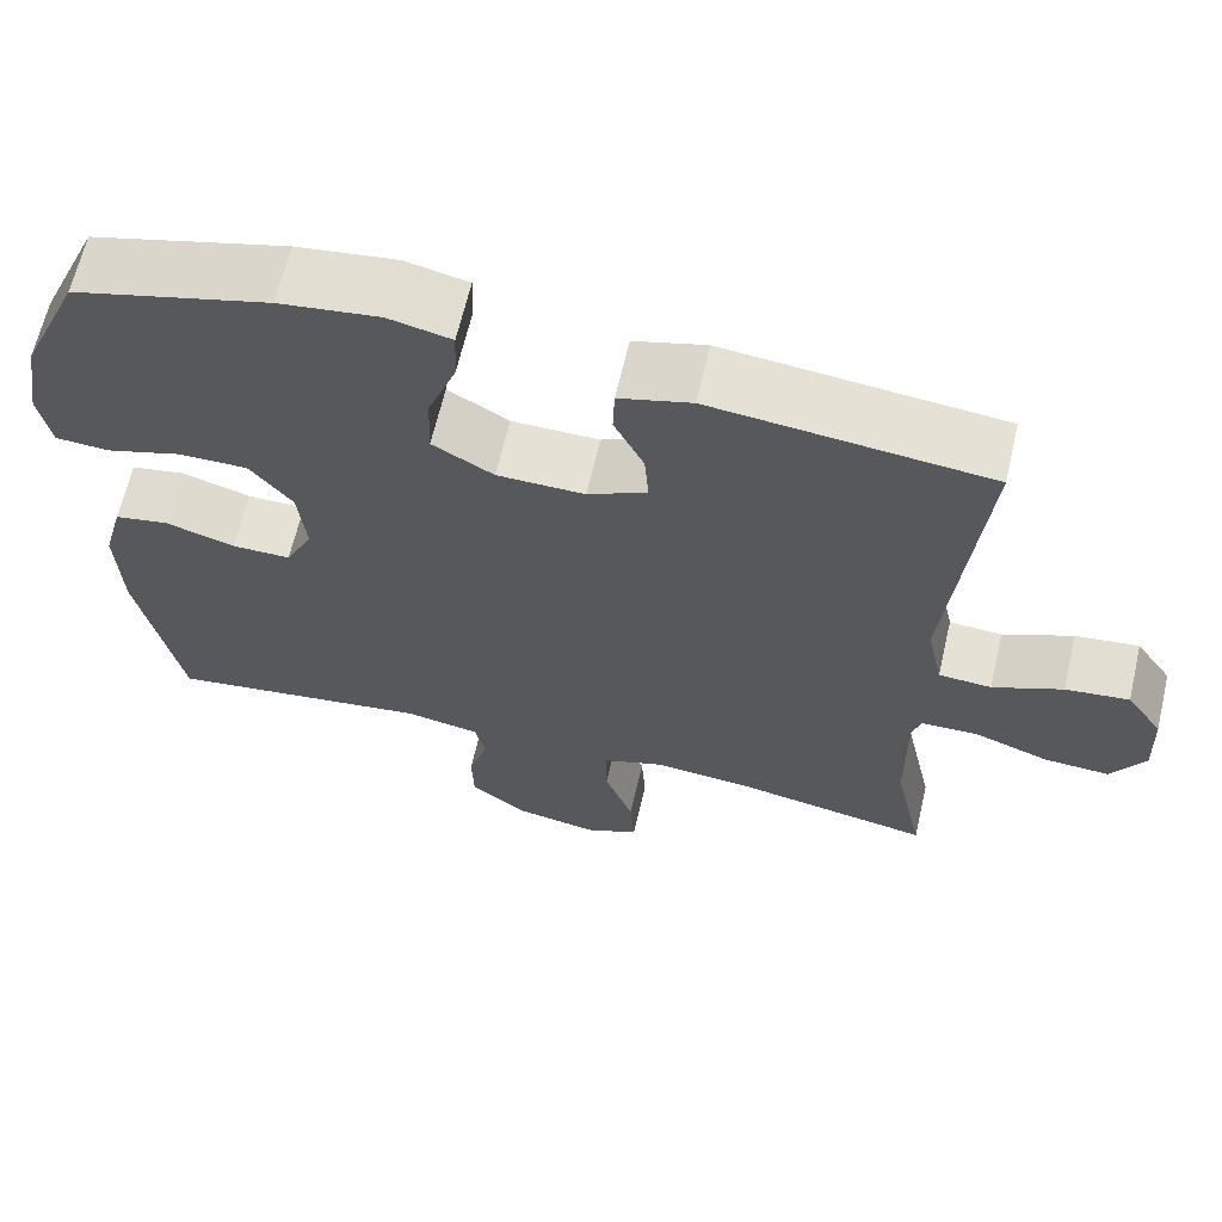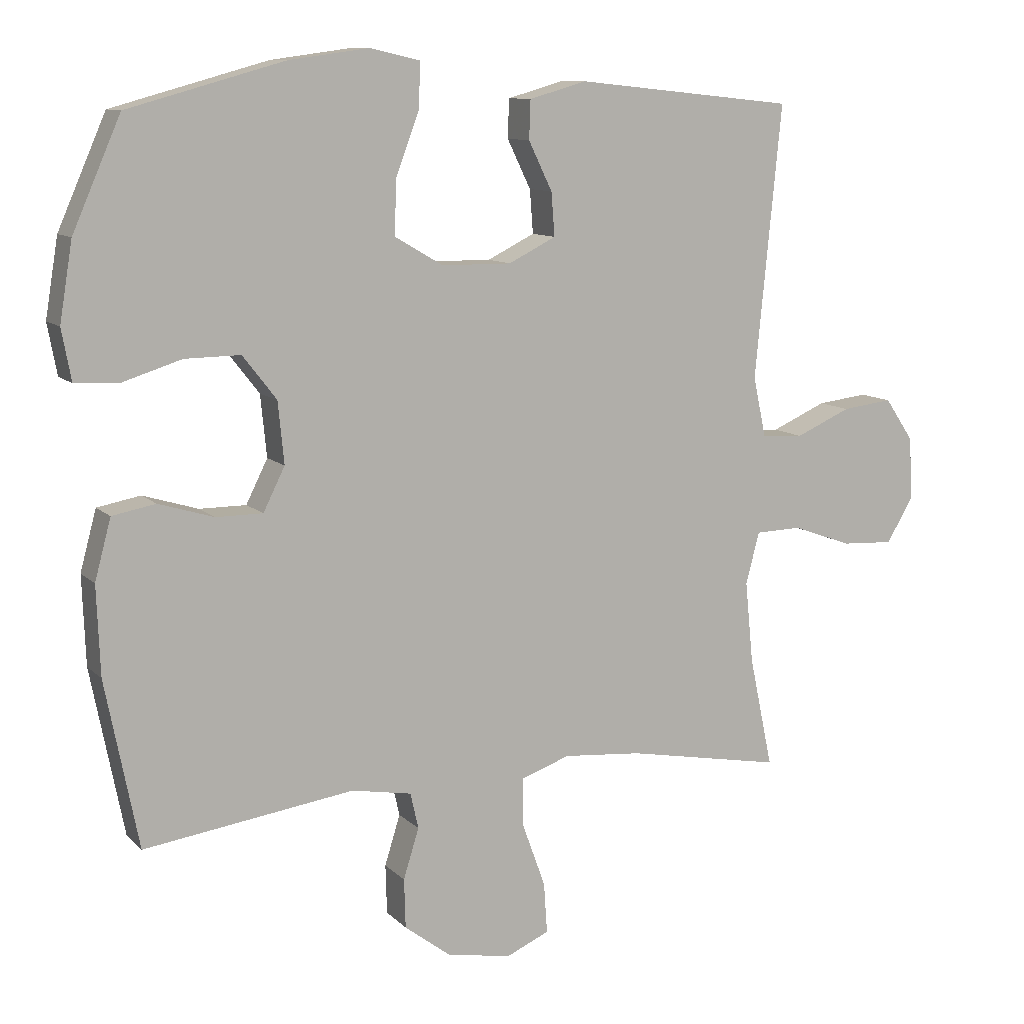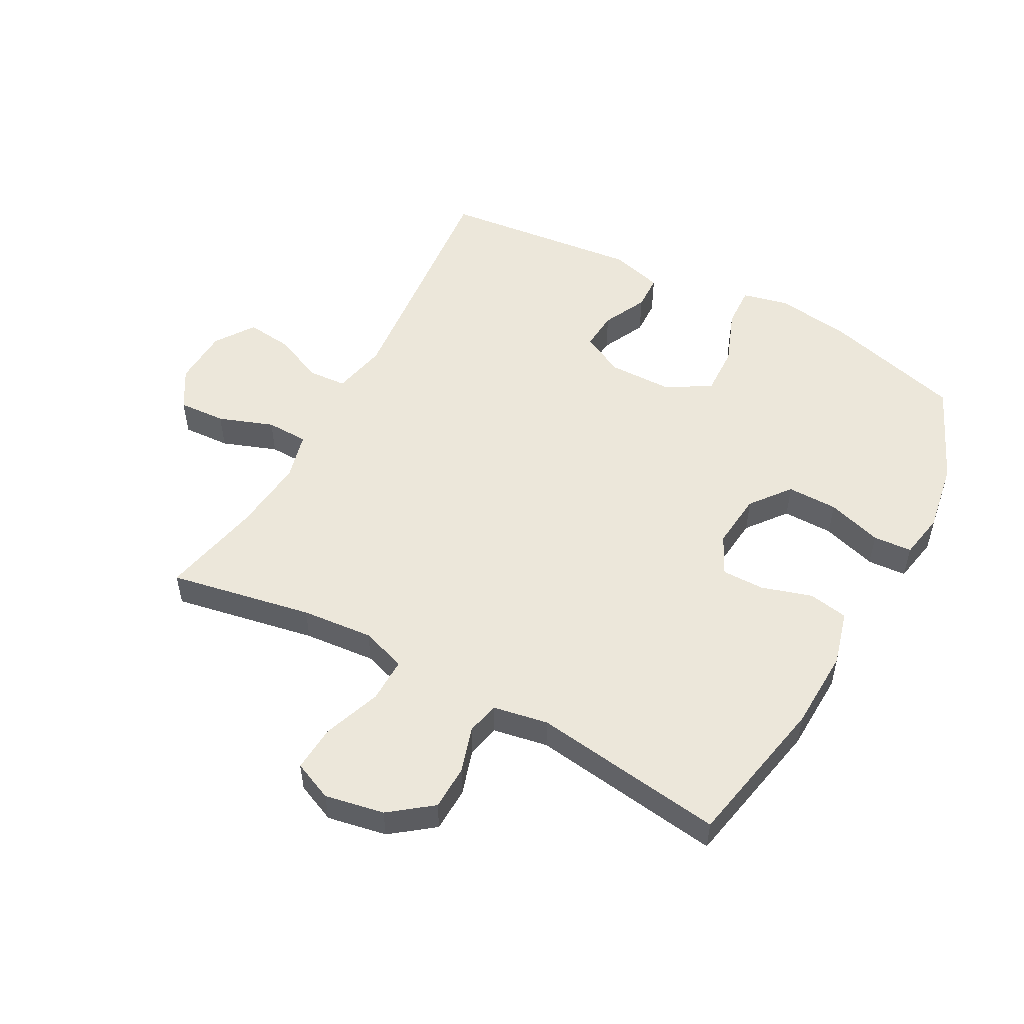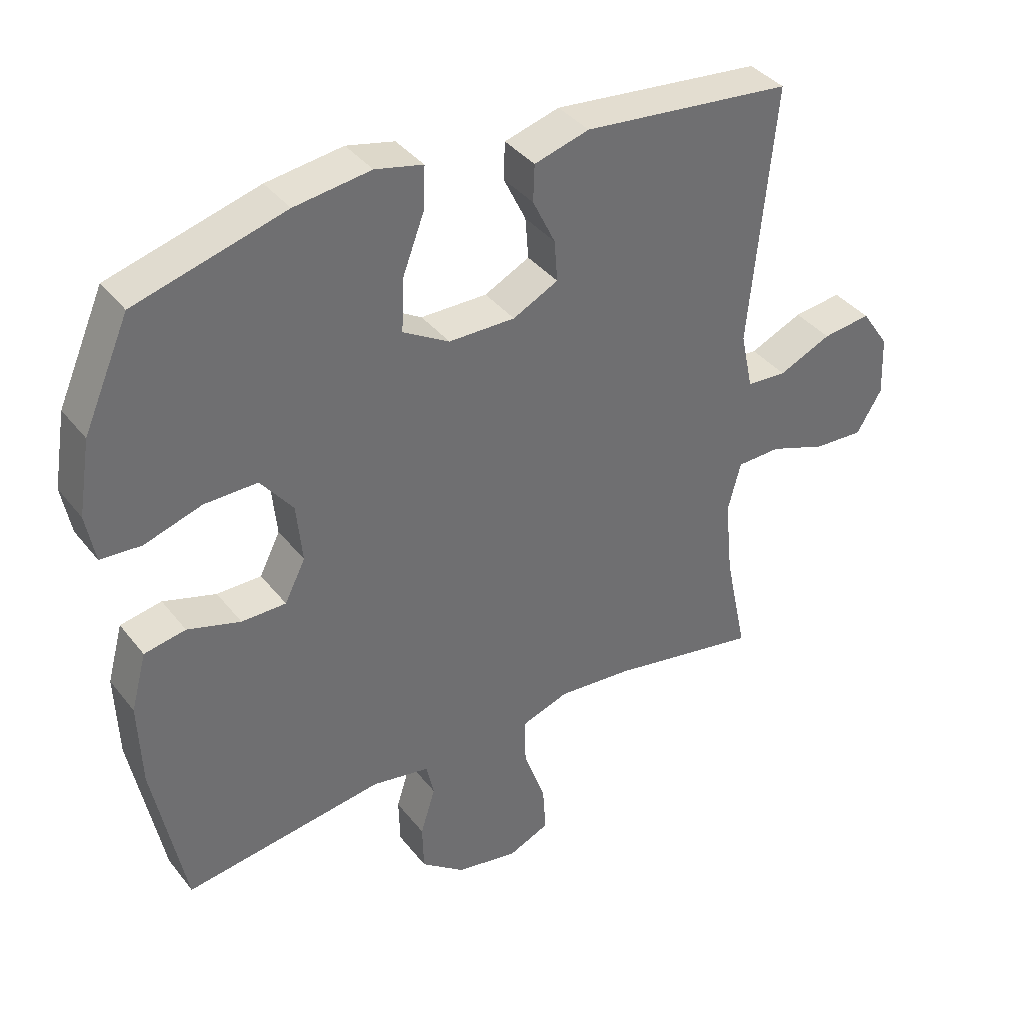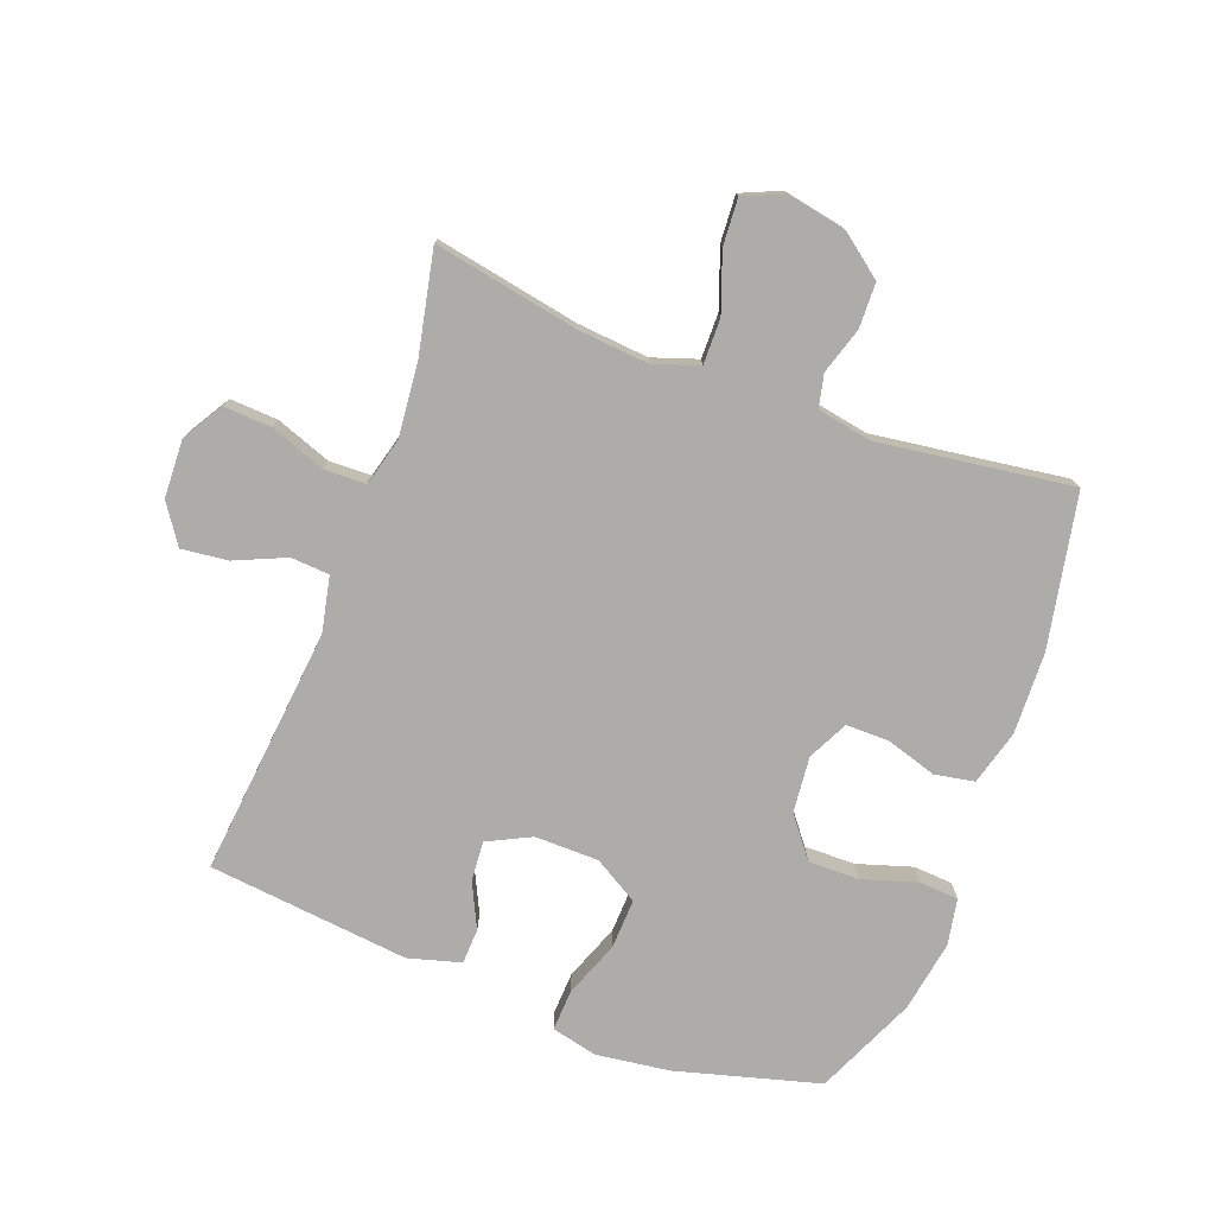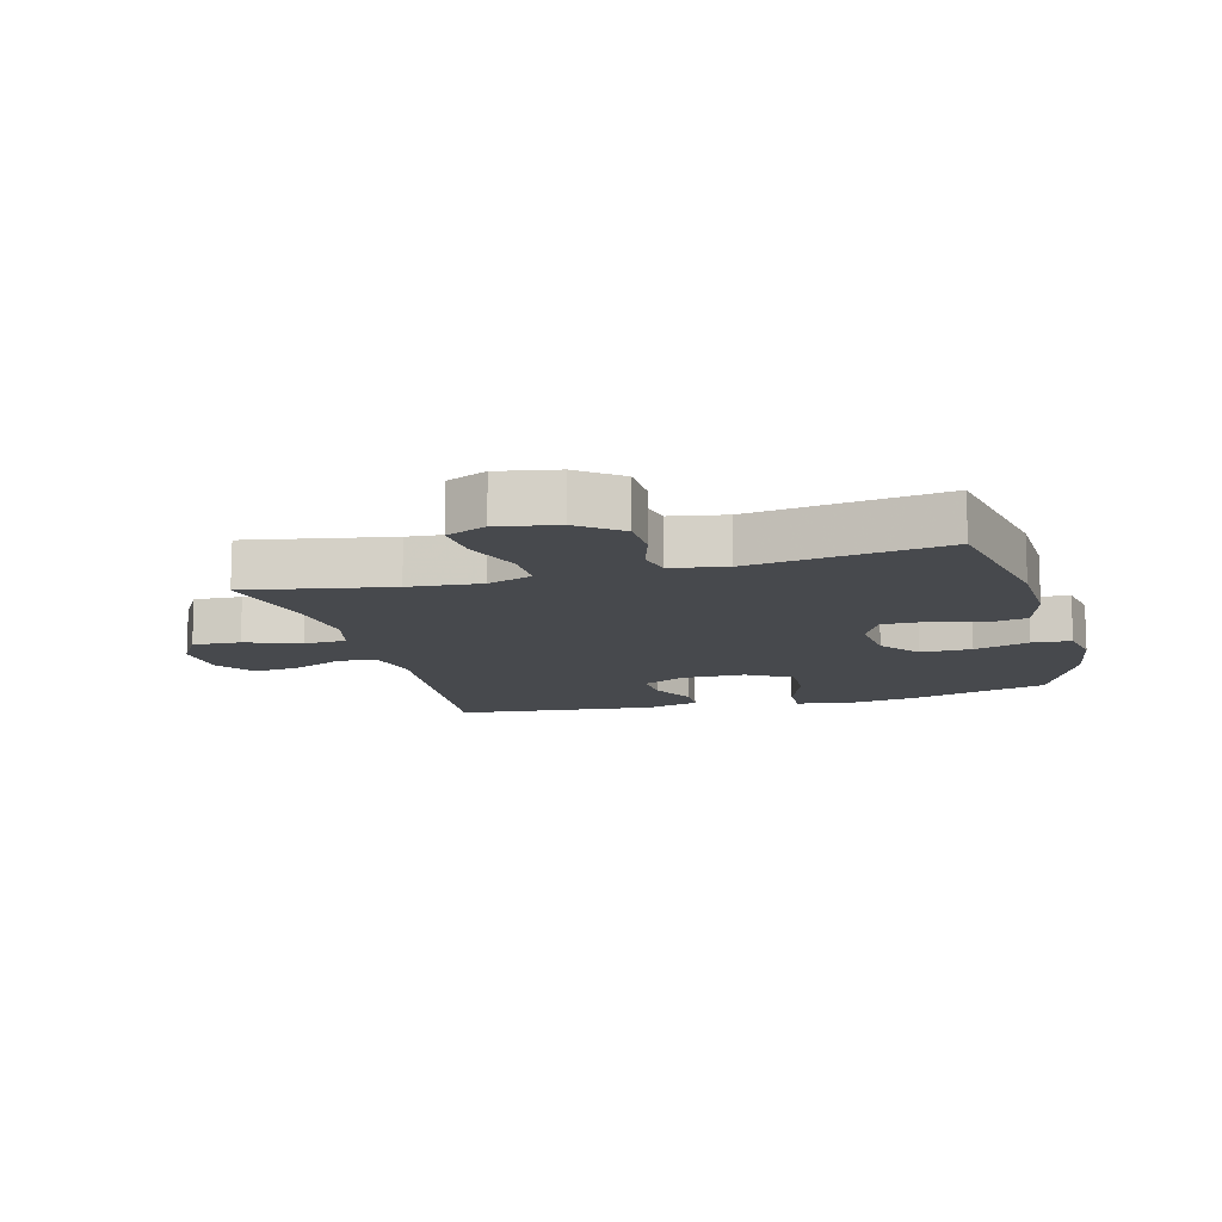
<metadata>
{"format":"obj","ext":"obj","renderer":"f3d","projection":"perspective","resolution":1024,"background":"white","views":[{"elev":64.7,"azim":13.1,"up":"+Z"},{"elev":10.4,"azim":-25.4,"up":"+Z"},{"elev":52.3,"azim":-151.6,"up":"+Y"},{"elev":38.1,"azim":-33.6,"up":"+Z"},{"elev":-76.6,"azim":159.3,"up":"+Y"},{"elev":-12.3,"azim":-164.8,"up":"+Y"}]}
</metadata>
<code>
v 0.5 0.07 0.5
v 0.461 0.07 0.098
v 0.48 0.07 0.009
v 0.542 0.07 0.005
v 0.624 0.07 0.041
v 0.699 0.07 0.05
v 0.742 0.07 -0.013
v 0.746 0.07 -0.107
v 0.707 0.07 -0.172
v 0.63 0.07 -0.168
v 0.541 0.07 -0.136
v 0.473 0.07 -0.138
v 0.453 0.07 -0.215
v 0.465 0.07 -0.335
v 0.5 0.07 -0.5
v 0.268 0.07 -0.457
v 0.152 0.07 -0.447
v 0.079 0.07 -0.472
v 0.08 0.07 -0.545
v 0.114 0.07 -0.639
v 0.119 0.07 -0.714
v 0.055 0.07 -0.742
v -0.041 0.07 -0.724
v -0.109 0.07 -0.672
v -0.111 0.07 -0.599
v -0.088 0.07 -0.525
v -0.1 0.07 -0.472
v -0.189 0.07 -0.456
v -0.5 0.07 -0.5
v -0.549 0.07 -0.253
v -0.554 0.07 -0.122
v -0.53 0.07 -0.033
v -0.466 0.07 -0.021
v -0.384 0.07 -0.046
v -0.315 0.07 -0.046
v -0.283 0.07 0.018
v -0.292 0.07 0.109
v -0.342 0.07 0.173
v -0.424 0.07 0.172
v -0.513 0.07 0.144
v -0.576 0.07 0.148
v -0.59 0.07 0.223
v -0.571 0.07 0.338
v -0.5 0.07 0.5
v -0.269 0.07 0.564
v -0.151 0.07 0.58
v -0.077 0.07 0.563
v -0.08 0.07 0.496
v -0.114 0.07 0.406
v -0.117 0.07 0.325
v -0.045 0.07 0.283
v 0.058 0.07 0.282
v 0.128 0.07 0.317
v 0.123 0.07 0.381
v 0.088 0.07 0.453
v 0.09 0.07 0.51
v 0.175 0.07 0.534
v 0.5 0 0.5
v 0.461 0 0.098
v 0.48 0 0.009
v 0.542 0 0.005
v 0.624 0 0.041
v 0.699 0 0.05
v 0.742 0 -0.013
v 0.746 0 -0.107
v 0.707 0 -0.172
v 0.63 0 -0.168
v 0.541 0 -0.136
v 0.473 0 -0.138
v 0.453 0 -0.215
v 0.465 0 -0.335
v 0.5 0 -0.5
v 0.268 0 -0.457
v 0.152 0 -0.447
v 0.079 0 -0.472
v 0.08 0 -0.545
v 0.114 0 -0.639
v 0.119 0 -0.714
v 0.055 0 -0.742
v -0.041 0 -0.724
v -0.109 0 -0.672
v -0.111 0 -0.599
v -0.088 0 -0.525
v -0.1 0 -0.472
v -0.189 0 -0.456
v -0.5 0 -0.5
v -0.549 0 -0.253
v -0.554 0 -0.122
v -0.53 0 -0.033
v -0.466 0 -0.021
v -0.384 0 -0.046
v -0.315 0 -0.046
v -0.283 0 0.018
v -0.292 0 0.109
v -0.342 0 0.173
v -0.424 0 0.172
v -0.513 0 0.144
v -0.576 0 0.148
v -0.59 0 0.223
v -0.571 0 0.338
v -0.5 0 0.5
v -0.269 0 0.564
v -0.151 0 0.58
v -0.077 0 0.563
v -0.08 0 0.496
v -0.114 0 0.406
v -0.117 0 0.325
v -0.045 0 0.283
v 0.058 0 0.282
v 0.128 0 0.317
v 0.123 0 0.381
v 0.088 0 0.453
v 0.09 0 0.51
v 0.175 0 0.534
f 54 55 56 57
f 53 54 57 1
f 52 53 1 2
f 51 52 2 3
f 46 47 48 49
f 46 49 50
f 45 46 50
f 44 45 50
f 43 44 50 51
f 39 40 41 42
f 38 39 42 43
f 31 32 33 34
f 31 34 35
f 28 29 30 31
f 27 28 31 35
f 23 24 25 26
f 23 26 27
f 22 23 27
f 19 20 21 22
f 18 19 22 27
f 17 18 27 35
f 14 15 16
f 13 14 16 17
f 12 13 17 35
f 8 9 10 11
f 4 5 6 7
f 3 4 7 8
f 38 43 51 3
f 11 12 35 36
f 11 36 37
f 11 37 38
f 3 8 11 38
f 114 113 112 111
f 58 114 111 110
f 59 58 110 109
f 60 59 109 108
f 106 105 104 103
f 107 106 103
f 107 103 102
f 107 102 101
f 108 107 101 100
f 99 98 97 96
f 100 99 96 95
f 91 90 89 88
f 92 91 88
f 88 87 86 85
f 92 88 85 84
f 83 82 81 80
f 84 83 80
f 84 80 79
f 79 78 77 76
f 84 79 76 75
f 92 84 75 74
f 73 72 71
f 74 73 71 70
f 92 74 70 69
f 68 67 66 65
f 64 63 62 61
f 65 64 61 60
f 60 108 100 95
f 93 92 69 68
f 94 93 68
f 95 94 68
f 95 68 65 60
f 1 58 59 2
f 2 59 60 3
f 3 60 61 4
f 4 61 62 5
f 5 62 63 6
f 6 63 64 7
f 7 64 65 8
f 8 65 66 9
f 9 66 67 10
f 10 67 68 11
f 11 68 69 12
f 12 69 70 13
f 13 70 71 14
f 14 71 72 15
f 15 72 73 16
f 16 73 74 17
f 17 74 75 18
f 18 75 76 19
f 19 76 77 20
f 20 77 78 21
f 21 78 79 22
f 22 79 80 23
f 23 80 81 24
f 24 81 82 25
f 25 82 83 26
f 26 83 84 27
f 27 84 85 28
f 28 85 86 29
f 29 86 87 30
f 30 87 88 31
f 31 88 89 32
f 32 89 90 33
f 33 90 91 34
f 34 91 92 35
f 35 92 93 36
f 36 93 94 37
f 37 94 95 38
f 38 95 96 39
f 39 96 97 40
f 40 97 98 41
f 41 98 99 42
f 42 99 100 43
f 43 100 101 44
f 44 101 102 45
f 45 102 103 46
f 46 103 104 47
f 47 104 105 48
f 48 105 106 49
f 49 106 107 50
f 50 107 108 51
f 51 108 109 52
f 52 109 110 53
f 53 110 111 54
f 54 111 112 55
f 55 112 113 56
f 56 113 114 57
f 57 114 58 1

</code>
